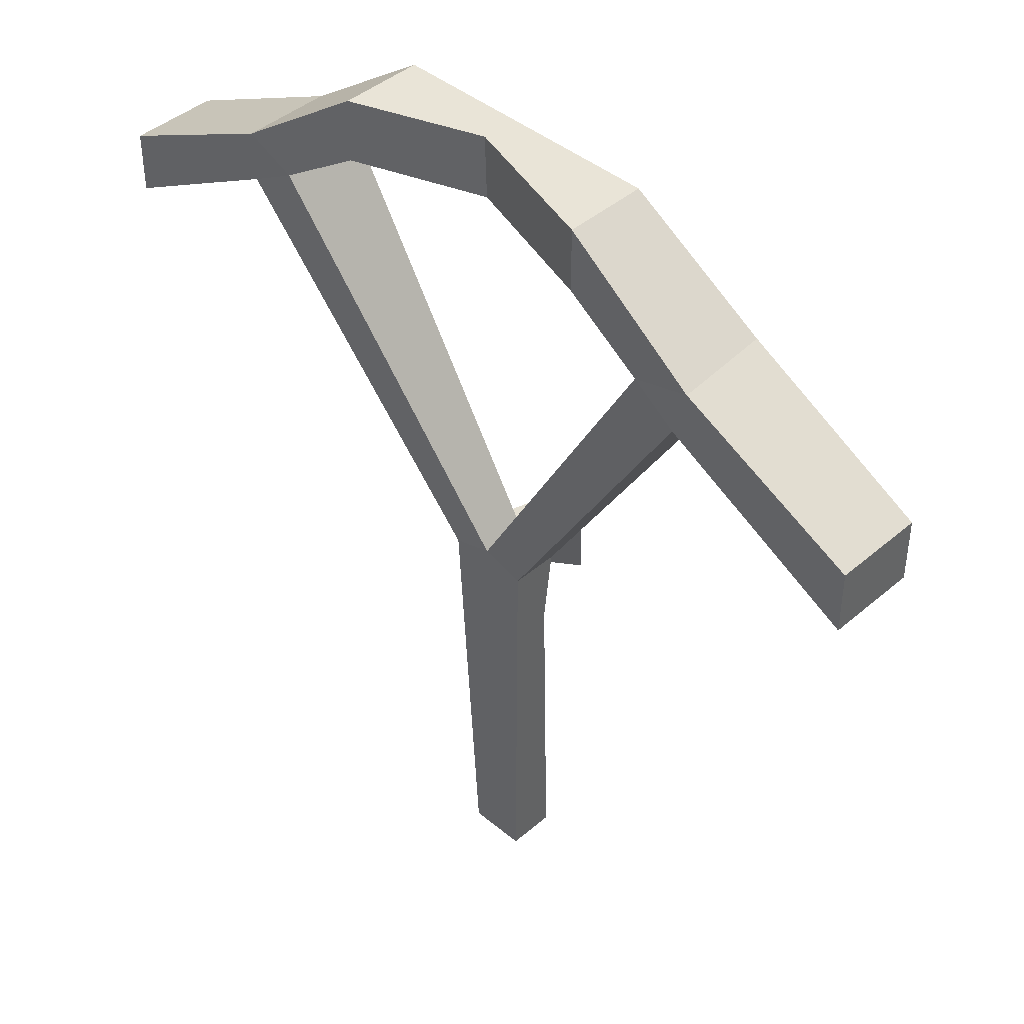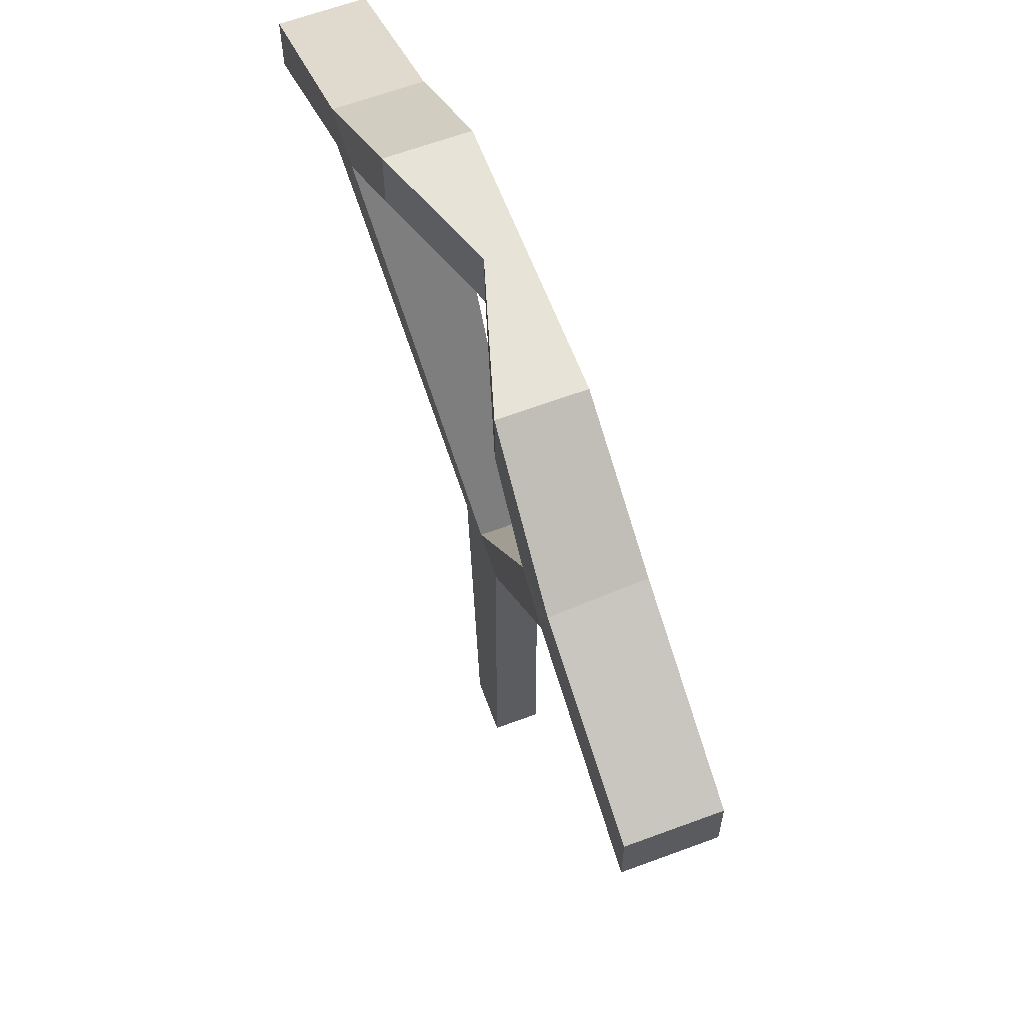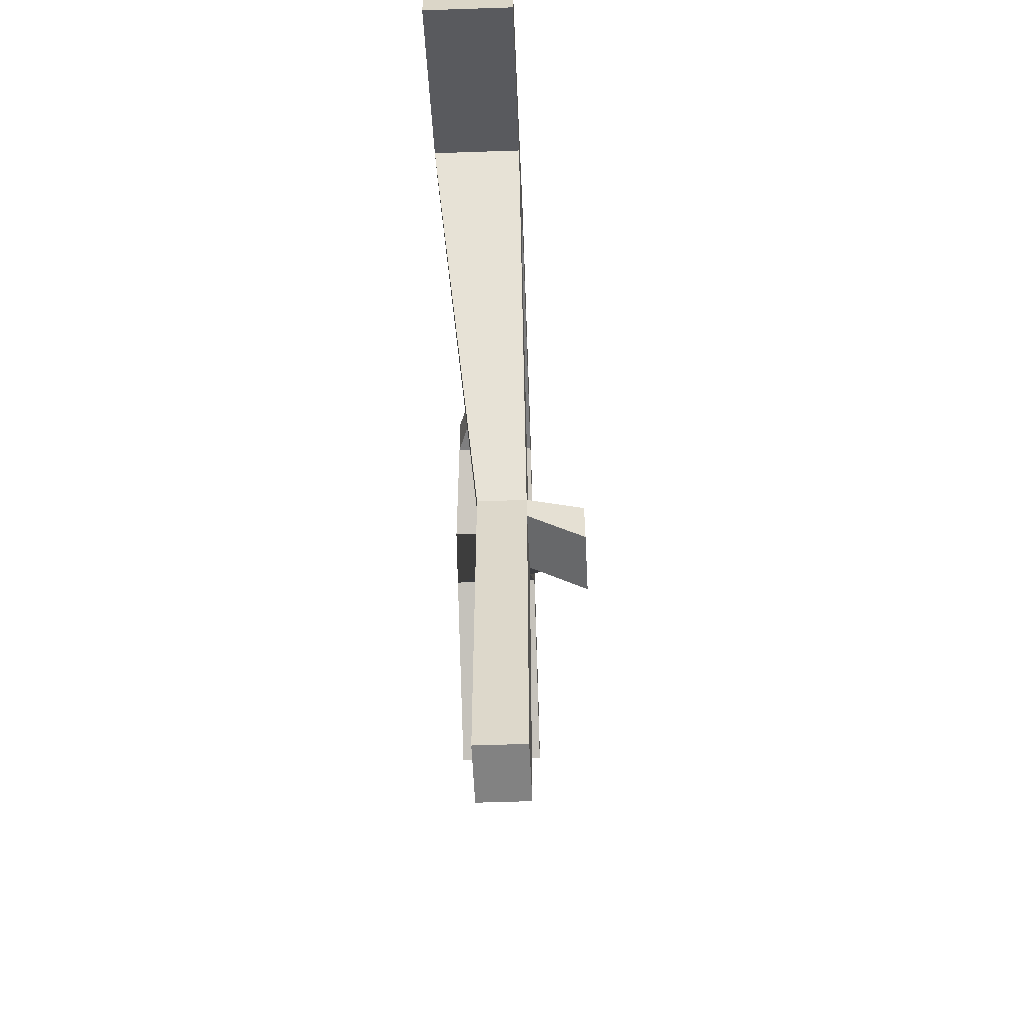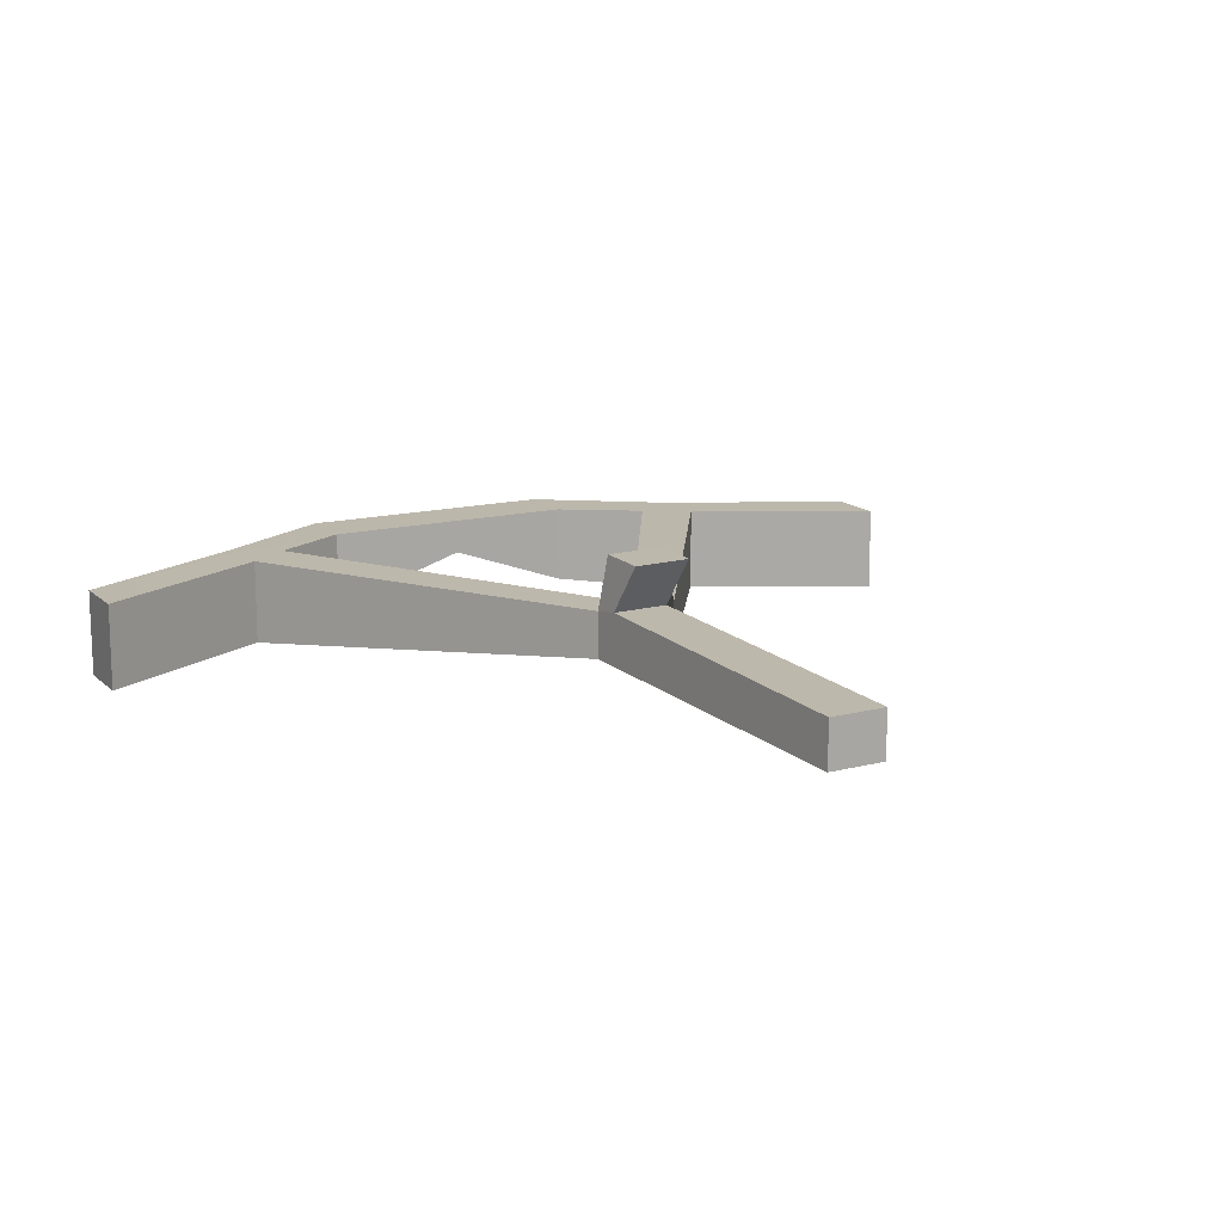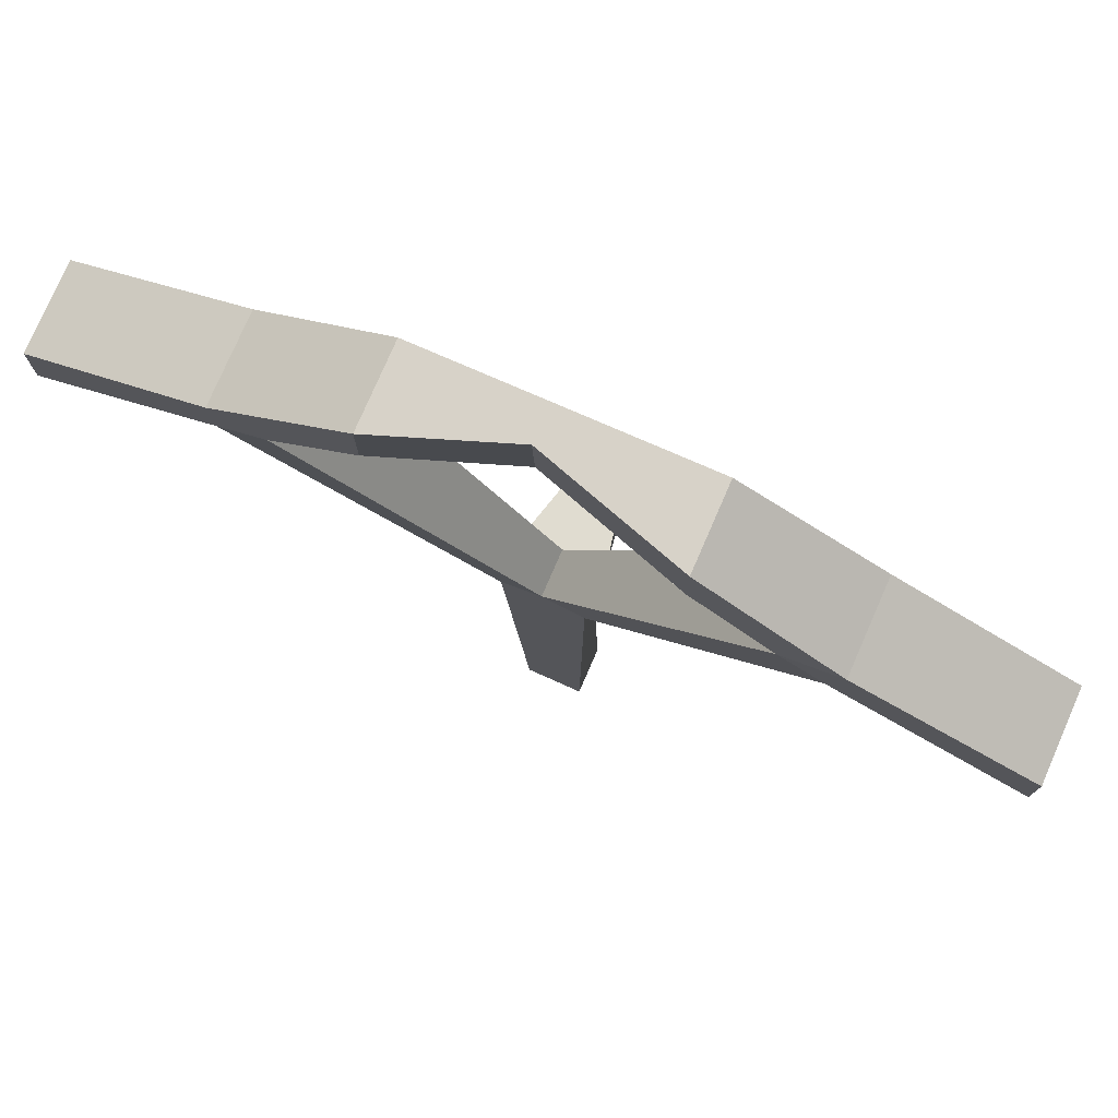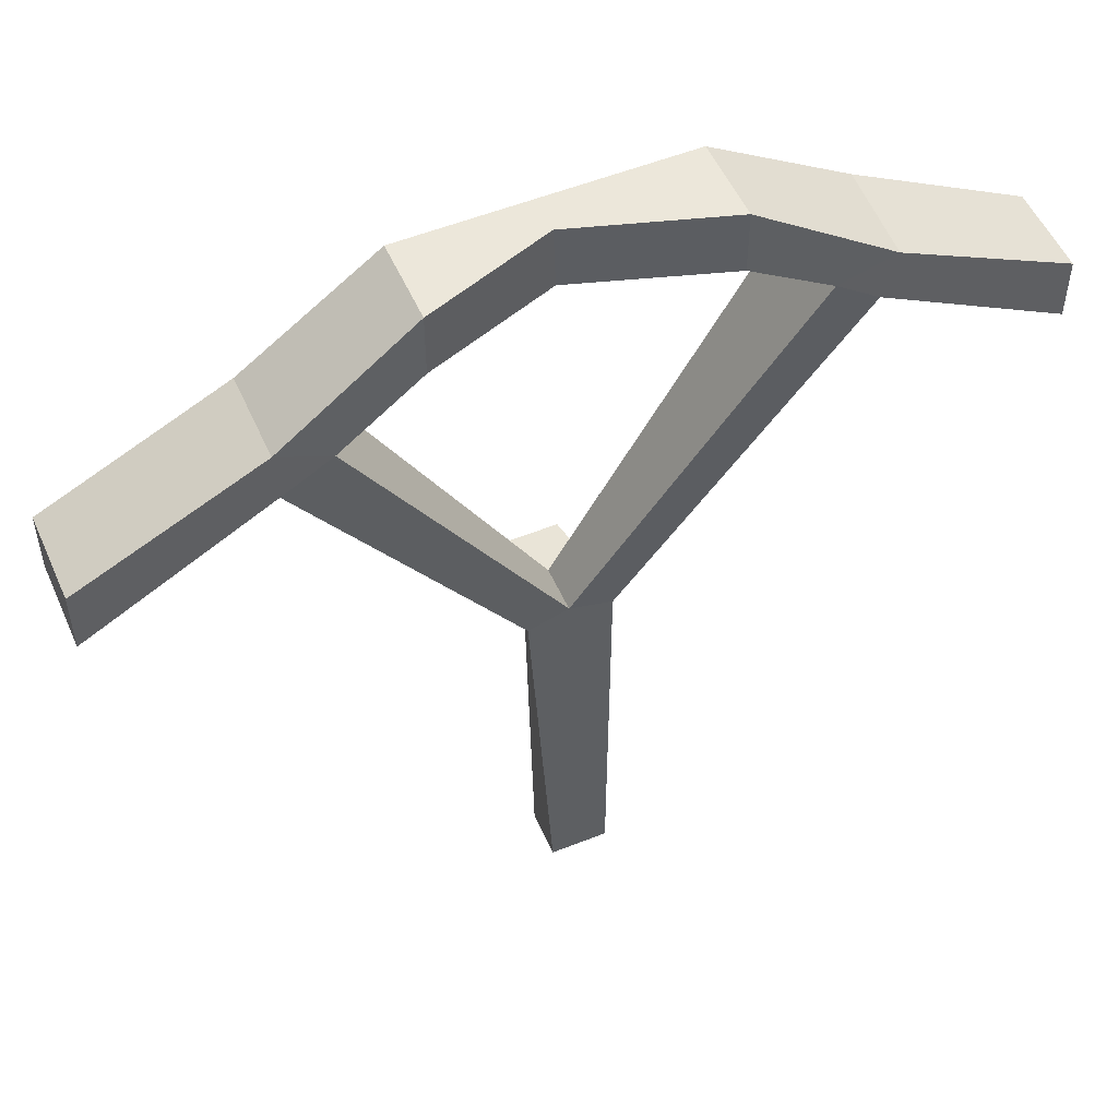
<metadata>
{"format":"obj","ext":"obj","renderer":"f3d","projection":"perspective","resolution":1024,"background":"white","views":[{"elev":42.8,"azim":-135.6,"up":"+Y"},{"elev":62.7,"azim":-110.7,"up":"+Y"},{"elev":-59.8,"azim":-88.0,"up":"+Y"},{"elev":14.5,"azim":-28.5,"up":"+Z"},{"elev":77.4,"azim":-156.5,"up":"+Y"},{"elev":52.5,"azim":156.5,"up":"+Y"}]}
</metadata>
<code>
o Cube.002_Cube.001
v 0.4711 0.2848 -0.09095
v 0.4711 0.2848 0.0608
v 0.7762 0.1353 0.0608
v 0.7762 0.1353 -0.09095
v 0.7762 0.02639 0.0608
v 0.7762 0.02639 -0.09095
v 0.4669 0.1981 -0.09095
v 0.4669 0.1981 0.0608
v 0.08111 -0.4059 0.0608
v 0.08111 -0.4059 -0.02192
v 0.2442 0.4465 -0.08019
v 0.2442 0.4465 0.0608
v 0.3839 0.2459 0.0608
v 0.2442 0.3376 0.0608
v 0.0276 0.4465 0.0608
v 0.0276 0.3376 0.0608
v -0.2259 0.4465 0.0608
v -0.2259 0.3376 0.0608
v -0.3654 0.2583 0.0608
v -0.4636 0.3007 0.0608
v -0.7675 0.1353 0.0608
v -0.7675 0.02639 0.0608
v -0.4406 0.2033 0.0608
v -0.06407 -0.4043 0.05937
v 0.01067 -0.3849 0.0608
v 0.3839 0.2459 -0.09095
v 0.2442 0.3376 -0.08019
v 0.0276 0.4465 -0.001806
v 0.02405 0.3379 -0.001806
v -0.2259 0.3376 -0.08054
v -0.2259 0.4465 -0.08054
v -0.3654 0.2583 -0.09095
v -0.4636 0.2848 -0.09095
v -0.7675 0.02639 -0.09095
v -0.7675 0.1353 -0.09095
v -0.4406 0.2033 -0.09095
v 0.01067 -0.3849 -0.02192
v -0.06407 -0.4043 -0.02335
v 0.0398 -1.097 -0.02192
v 0.0398 -1.097 0.0608
v -0.06046 -1.096 0.05937
v -0.06046 -1.096 -0.02335
v -0.04616 -0.4264 0.05937
v 0.0541 -0.4272 0.0608
v 0.05339 -0.5026 0.156
v -0.04687 -0.5019 0.1546
v -0.04539 -0.4047 0.1546
v 0.05488 -0.4063 0.156
f 1 2 3
f 3 4 1
f 4 3 5
f 5 6 4
f 7 8 9
f 9 10 7
f 2 1 11
f 11 12 2
f 5 3 2
f 5 2 13
f 13 8 5
f 14 12 15
f 15 16 14
f 13 2 12
f 12 14 13
f 16 15 17
f 17 18 16
f 19 20 21
f 19 21 22
f 22 23 19
f 18 17 20
f 20 19 18
f 19 23 24
f 24 25 19
f 8 13 25
f 25 9 8
f 4 6 7
f 4 7 26
f 26 1 4
f 1 26 27
f 27 11 1
f 26 13 14
f 14 27 26
f 28 29 30
f 30 31 28
f 12 11 28
f 28 15 12
f 15 28 31
f 31 17 15
f 11 27 29
f 29 28 11
f 27 14 16
f 16 29 27
f 29 16 18
f 18 30 29
f 30 18 19
f 19 32 30
f 17 31 33
f 33 20 17
f 31 30 32
f 32 33 31
f 34 22 21
f 21 35 34
f 20 33 35
f 35 21 20
f 33 32 36
f 33 36 34
f 34 35 33
f 6 5 8
f 8 7 6
f 23 22 34
f 34 36 23
f 26 7 10
f 10 37 26
f 13 26 37
f 37 25 13
f 32 19 25
f 25 37 32
f 23 36 38
f 38 24 23
f 36 32 37
f 37 38 36
f 39 40 41
f 41 42 39
f 37 10 39
f 37 39 42
f 42 38 37
f 43 44 45
f 45 46 43
f 42 41 43
f 42 43 24
f 24 38 42
f 24 43 46
f 46 47 24
f 46 45 48
f 48 47 46
f 10 9 44
f 10 44 40
f 40 39 10
f 44 9 48
f 48 45 44
f 43 41 40
f 40 44 43
f 24 47 48
f 48 9 25
f 48 25 24

</code>
